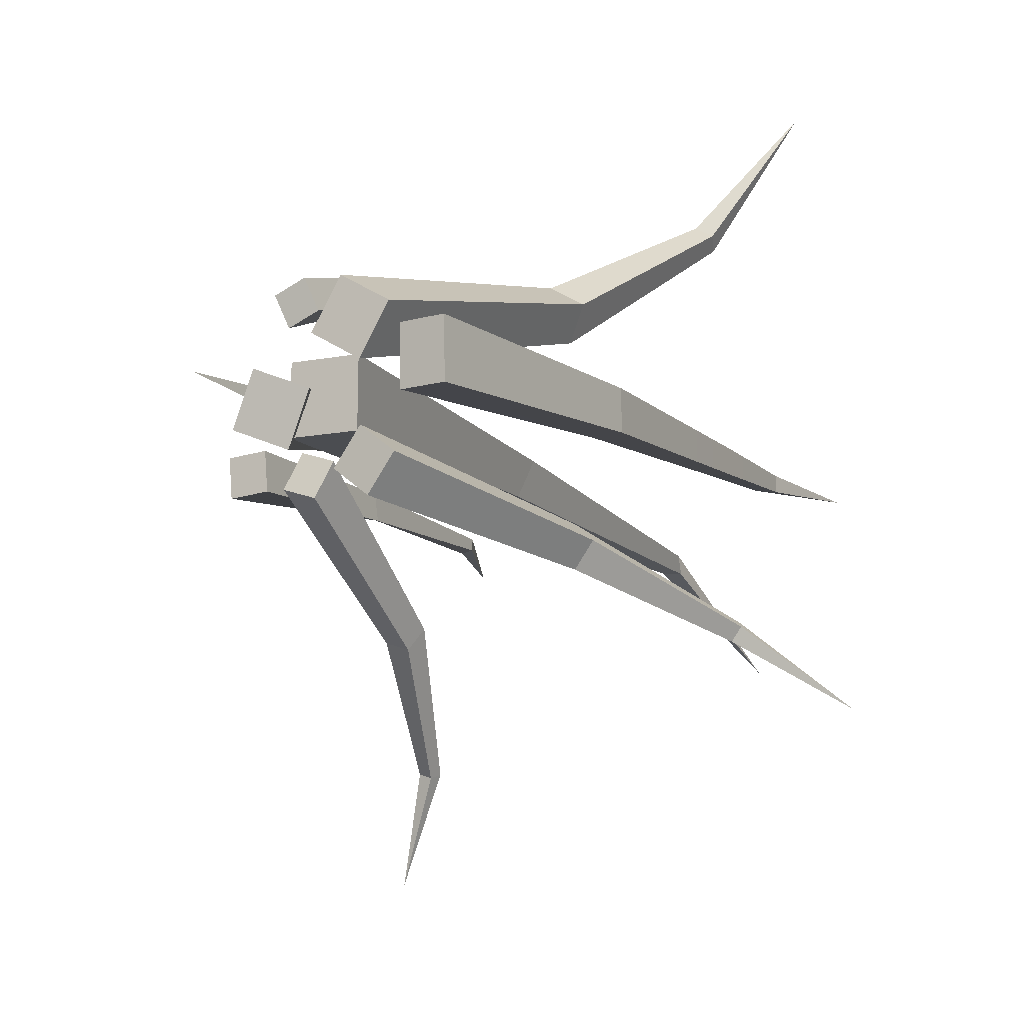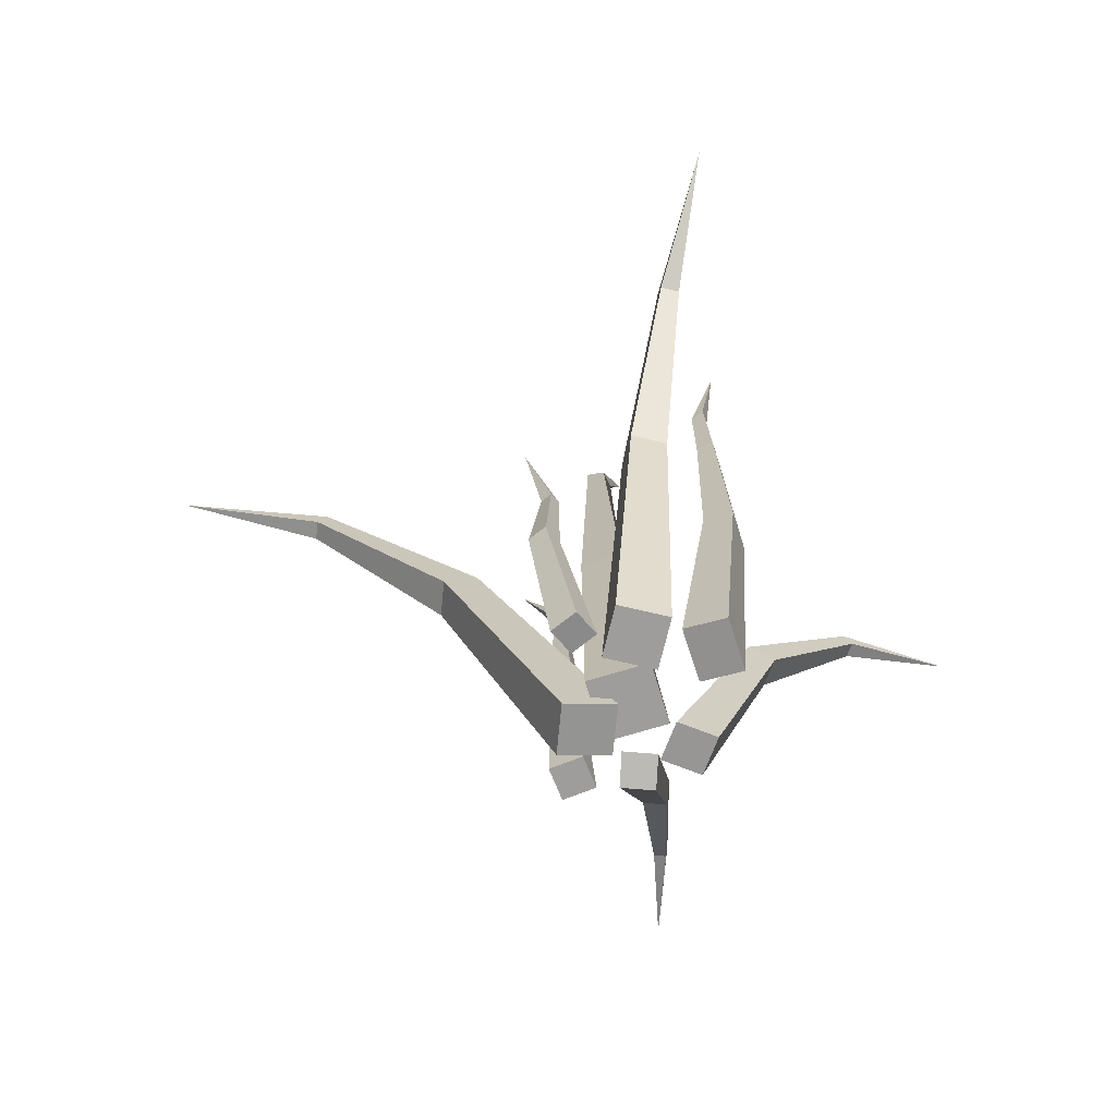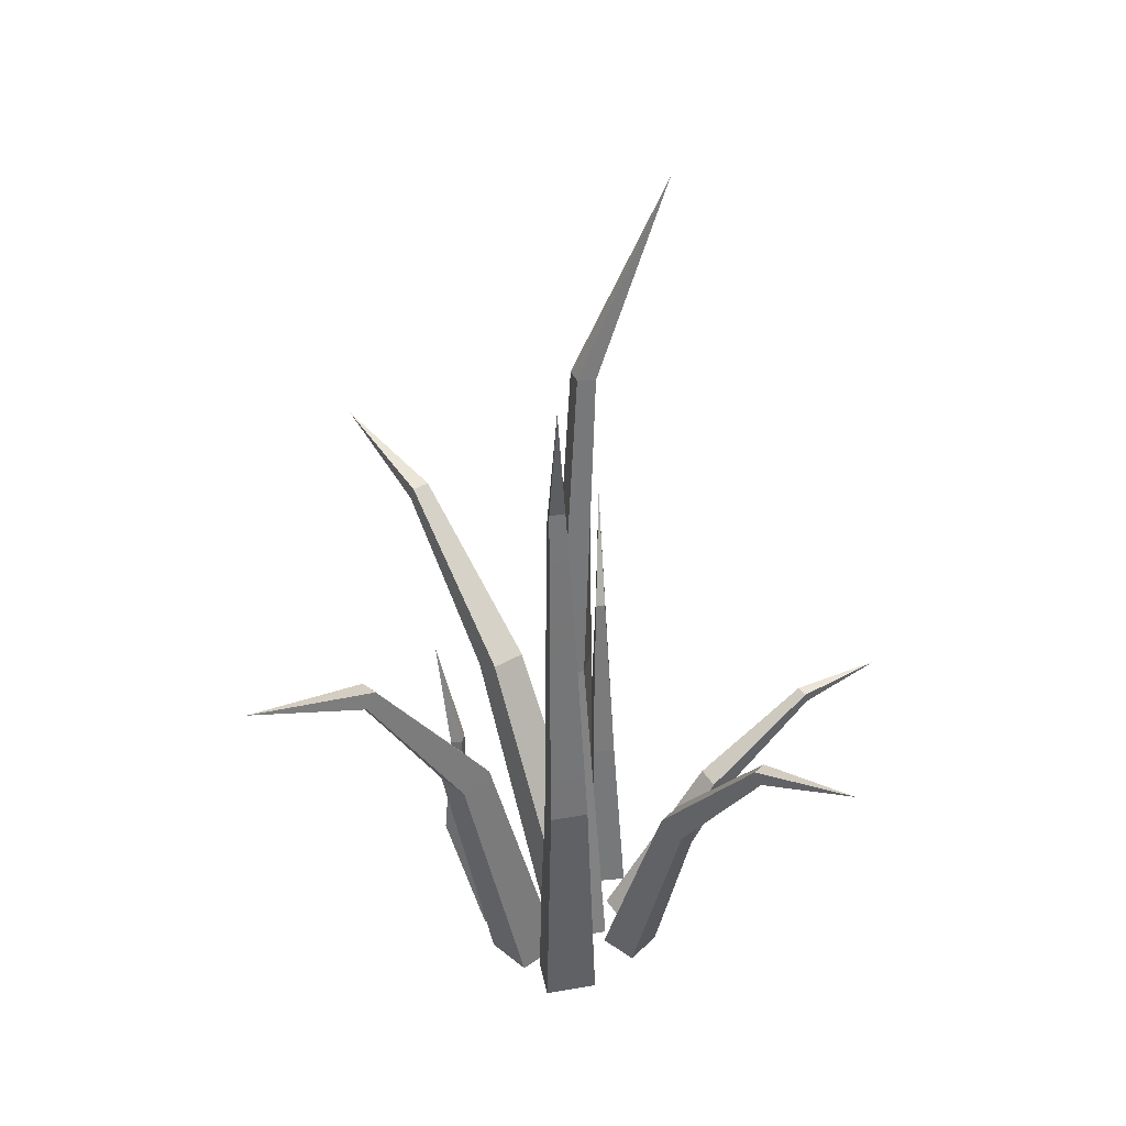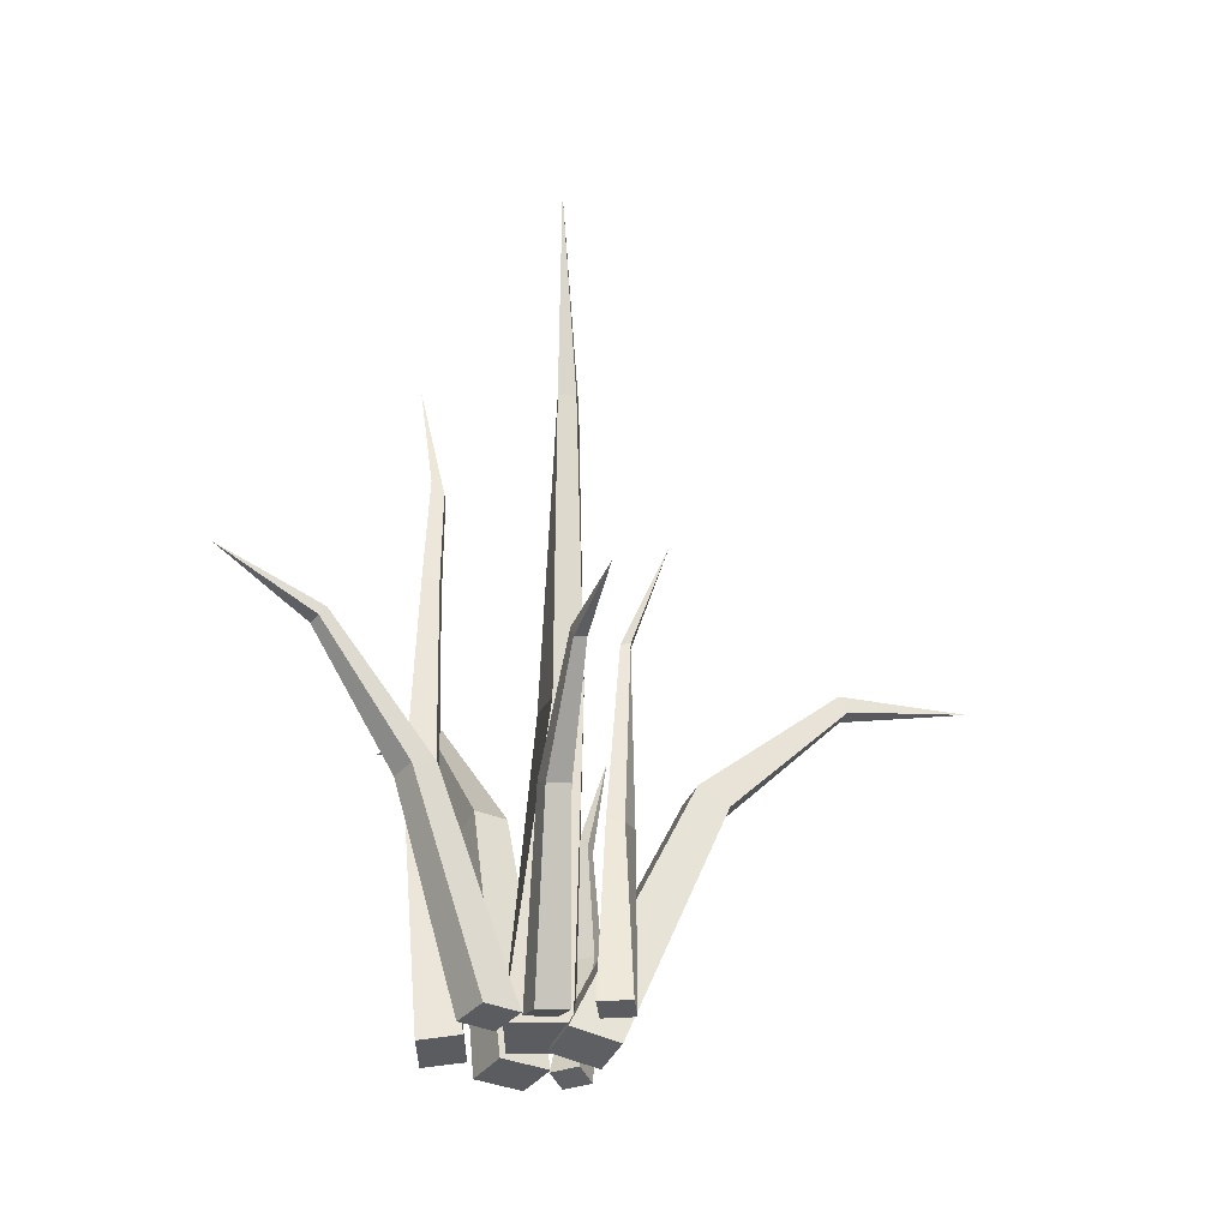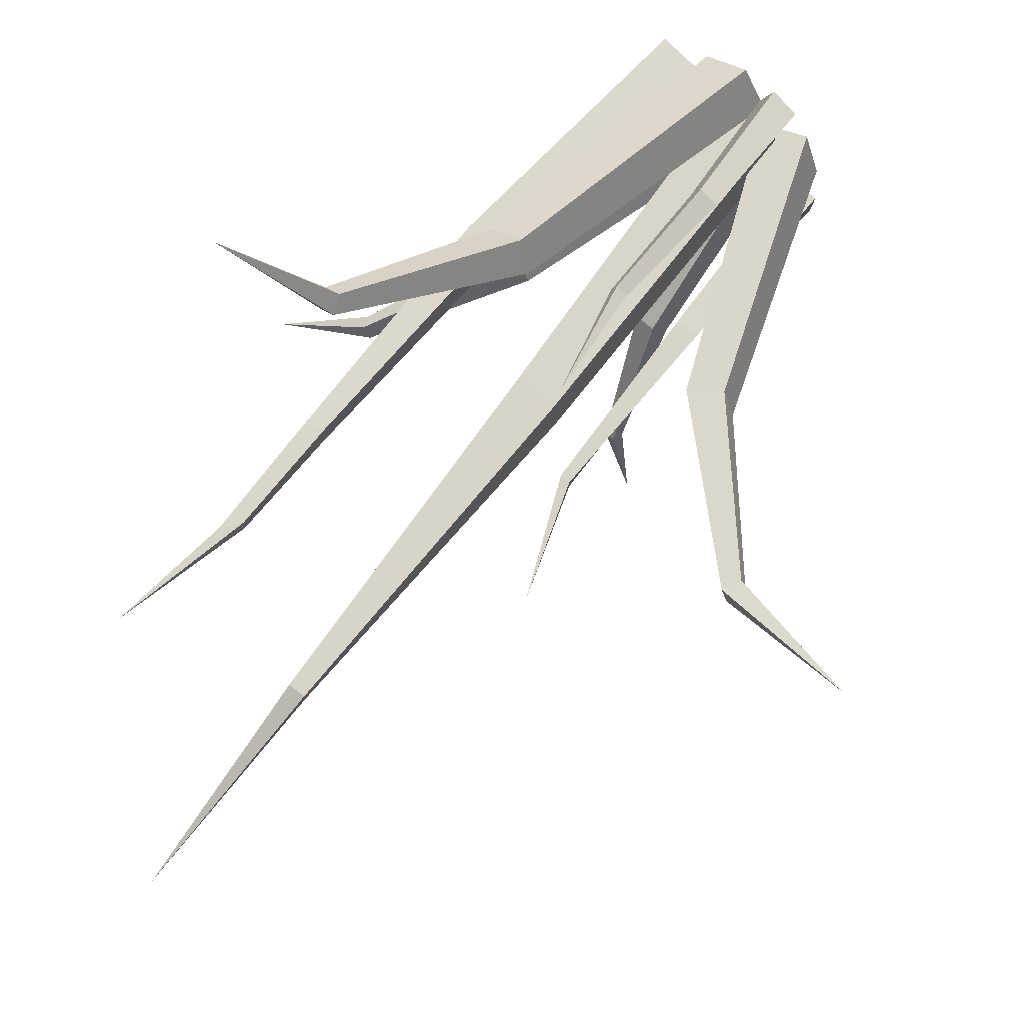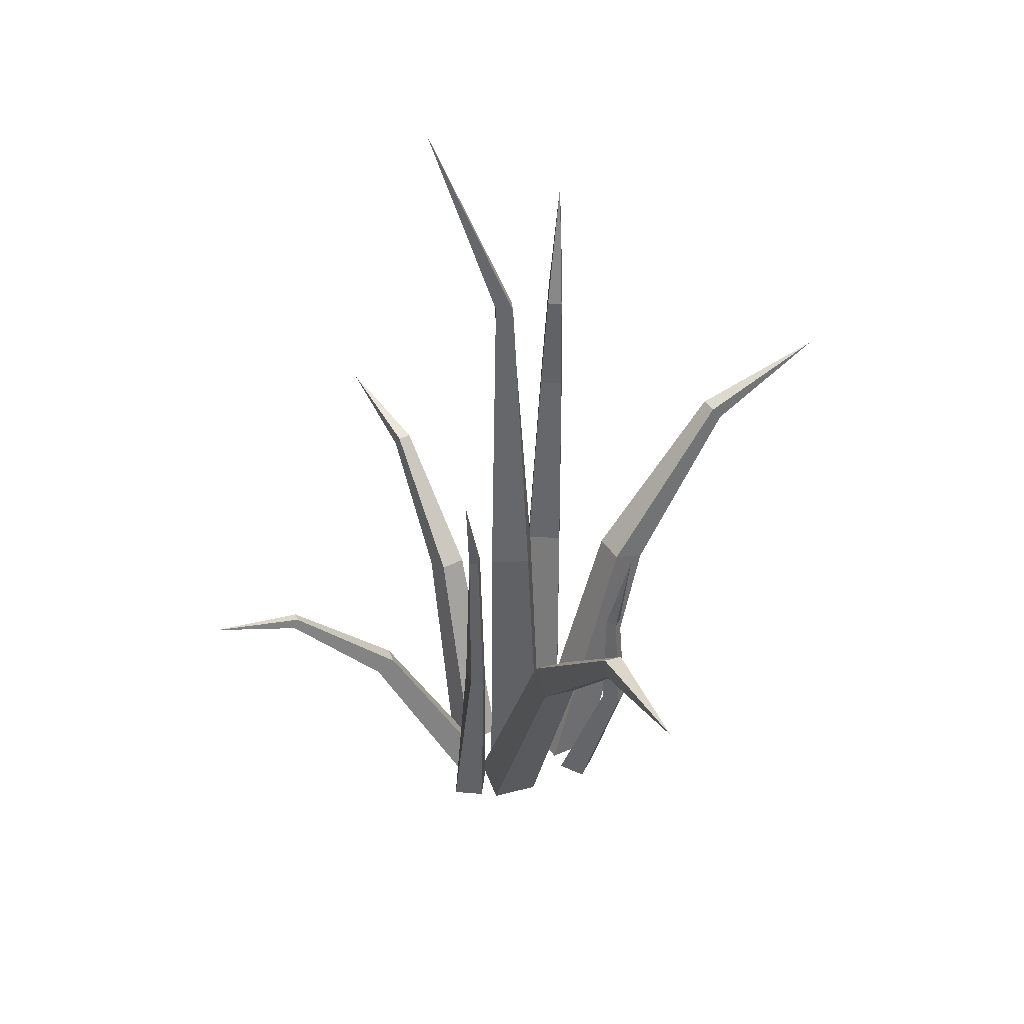
<metadata>
{"format":"obj","ext":"obj","renderer":"f3d","projection":"perspective","resolution":1024,"background":"white","views":[{"elev":-11.9,"azim":27.4,"up":"+Z"},{"elev":-70.4,"azim":17.5,"up":"+Y"},{"elev":35.3,"azim":78.0,"up":"+Y"},{"elev":-34.4,"azim":-179.1,"up":"+Y"},{"elev":72.1,"azim":-141.1,"up":"+Z"},{"elev":39.0,"azim":-88.2,"up":"+Y"}]}
</metadata>
<code>
o Grass1_Cube.051
v 0.04451 0 0.04375
v 0.01132 0.4988 0.025
v -0.04375 -0 0.04451
v -0.05072 0.4988 0.02251
v 0.04375 0 -0.04451
v -0.01106 0.4988 -0.01879
v -0.04451 -0 -0.04375
v -0.05439 0.4988 -0.03959
v -0.01623 1.012 -0.007349
v -0.04243 1.012 -0.003604
v -0.03988 1.012 -0.03103
v -0.01269 1.012 -0.03386
v -0.0195 1.314 -0.1359
v 0.08873 -0.009784 0.09877
v 0.1285 0.4051 0.1939
v 0.02551 -0.009784 0.1365
v 0.08337 0.4051 0.2208
v 0.05104 -0.009784 0.03555
v 0.1028 0.4209 0.1509
v -0.01218 -0.009784 0.07324
v 0.0577 0.4209 0.1778
v 0.2006 0.647 0.3395
v 0.1771 0.647 0.3534
v 0.1687 0.6688 0.3393
v 0.1922 0.6688 0.3253
v 0.2872 0.7331 0.5115
v -0.0775 -0.02727 0.03514
v -0.2301 0.3659 0.1054
v -0.1061 -0.02353 -0.03259
v -0.2505 0.3686 0.05702
v -0.01034 -0.01537 0.007474
v -0.1864 0.3896 0.08826
v -0.03891 -0.01163 -0.06025
v -0.2068 0.3922 0.0399
v -0.4141 0.5788 0.181
v -0.4247 0.5801 0.1559
v -0.4125 0.6043 0.1521
v -0.4019 0.6029 0.1772
v -0.6059 0.6333 0.2501
v -0.07348 -0 -0.1025
v -0.0851 0.2698 -0.0855
v -0.07712 -0 -0.05494
v -0.08929 0.2698 -0.05219
v -0.1211 -0 -0.1062
v -0.1097 0.2698 -0.07545
v -0.1247 -0 -0.05857
v -0.1229 0.2698 -0.05305
v -0.1038 0.5472 -0.07214
v -0.103 0.5472 -0.05785
v -0.1176 0.5472 -0.06048
v -0.1179 0.5472 -0.07526
v -0.1732 0.7105 -0.07626
v 0.1566 -0.002787 -0.002188
v 0.1893 0.3859 0.01929
v 0.1563 -0.004853 0.07509
v 0.189 0.3844 0.07471
v 0.09596 0.004853 -0.00225
v 0.1457 0.3914 0.01924
v 0.09562 0.002787 0.07503
v 0.1455 0.3899 0.07467
v 0.18 0.7422 0.03882
v 0.1799 0.7412 0.07416
v 0.1542 0.7293 0.07373
v 0.1544 0.7302 0.03839
v 0.174 0.9195 0.04986
v 0.1739 0.9189 0.07257
v 0.154 0.8942 0.07182
v 0.1541 0.8948 0.04911
v 0.1966 1.096 0.06604
v 0.06381 -0.01 -0.1222
v 0.1614 0.311 -0.1606
v 0.09915 -0.01316 -0.07616
v 0.1866 0.3088 -0.1277
v 0.0179 -0.006408 -0.08672
v 0.1312 0.3259 -0.1363
v 0.05324 -0.009567 -0.04067
v 0.1564 0.3236 -0.1034
v 0.2841 0.493 -0.2297
v 0.2973 0.4918 -0.2126
v 0.2884 0.5098 -0.2046
v 0.2753 0.5109 -0.2217
v 0.4161 0.5508 -0.3134
v -0.04356 -0.0126 -0.106
v -0.04618 0.2264 -0.2457
v 0.001135 -0.01912 -0.1212
v -0.01427 0.2217 -0.2565
v -0.02713 -0.000446 -0.06295
v -0.03456 0.2445 -0.2193
v 0.01756 -0.006963 -0.07816
v -0.002655 0.2398 -0.2301
v -0.06805 0.3484 -0.3878
v -0.05147 0.346 -0.3935
v -0.04721 0.3622 -0.3879
v -0.06379 0.3646 -0.3823
v -0.1003 0.3689 -0.519
v -0.02495 -0.005899 0.1409
v -0.04871 0.192 0.1969
v -0.06454 -0.004806 0.1251
v -0.07631 0.1928 0.1859
v -0.009202 0.000149 0.1017
v -0.03773 0.1963 0.1696
v -0.04879 0.001242 0.08599
v -0.06534 0.197 0.1586
v -0.04537 0.3645 0.1844
v -0.06197 0.365 0.1778
v -0.05537 0.3675 0.1614
v -0.03877 0.367 0.168
v -0.08066 0.525 0.1986
f 1 2 4 3
f 3 4 8 7
f 7 8 6 5
f 5 6 2 1
f 3 7 5 1
f 8 4 10 11
f 12 11 13
f 6 8 11 12
f 4 2 9 10
f 2 6 12 9
f 10 9 13
f 9 12 13
f 11 10 13
f 14 15 17 16
f 16 17 21 20
f 20 21 19 18
f 18 19 15 14
f 16 20 18 14
f 21 17 23 24
f 25 24 26
f 19 21 24 25
f 17 15 22 23
f 15 19 25 22
f 23 22 26
f 22 25 26
f 24 23 26
f 27 28 30 29
f 29 30 34 33
f 33 34 32 31
f 31 32 28 27
f 29 33 31 27
f 34 30 36 37
f 38 37 39
f 32 34 37 38
f 30 28 35 36
f 28 32 38 35
f 36 35 39
f 35 38 39
f 37 36 39
f 40 41 43 42
f 42 43 47 46
f 46 47 45 44
f 44 45 41 40
f 42 46 44 40
f 47 43 49 50
f 51 50 52
f 45 47 50 51
f 43 41 48 49
f 41 45 51 48
f 49 48 52
f 48 51 52
f 50 49 52
f 53 54 56 55
f 55 56 60 59
f 59 60 58 57
f 57 58 54 53
f 55 59 57 53
f 58 60 63 64
f 61 64 68 65
f 56 54 61 62
f 54 58 64 61
f 60 56 62 63
f 68 67 69
f 63 62 66 67
f 64 63 67 68
f 62 61 65 66
f 66 65 69
f 65 68 69
f 67 66 69
f 70 71 73 72
f 72 73 77 76
f 76 77 75 74
f 74 75 71 70
f 72 76 74 70
f 77 73 79 80
f 81 80 82
f 75 77 80 81
f 73 71 78 79
f 71 75 81 78
f 79 78 82
f 78 81 82
f 80 79 82
f 83 84 86 85
f 85 86 90 89
f 89 90 88 87
f 87 88 84 83
f 85 89 87 83
f 90 86 92 93
f 94 93 95
f 88 90 93 94
f 86 84 91 92
f 84 88 94 91
f 92 91 95
f 91 94 95
f 93 92 95
f 96 97 99 98
f 98 99 103 102
f 102 103 101 100
f 100 101 97 96
f 98 102 100 96
f 103 99 105 106
f 107 106 108
f 101 103 106 107
f 99 97 104 105
f 97 101 107 104
f 105 104 108
f 104 107 108
f 106 105 108

</code>
